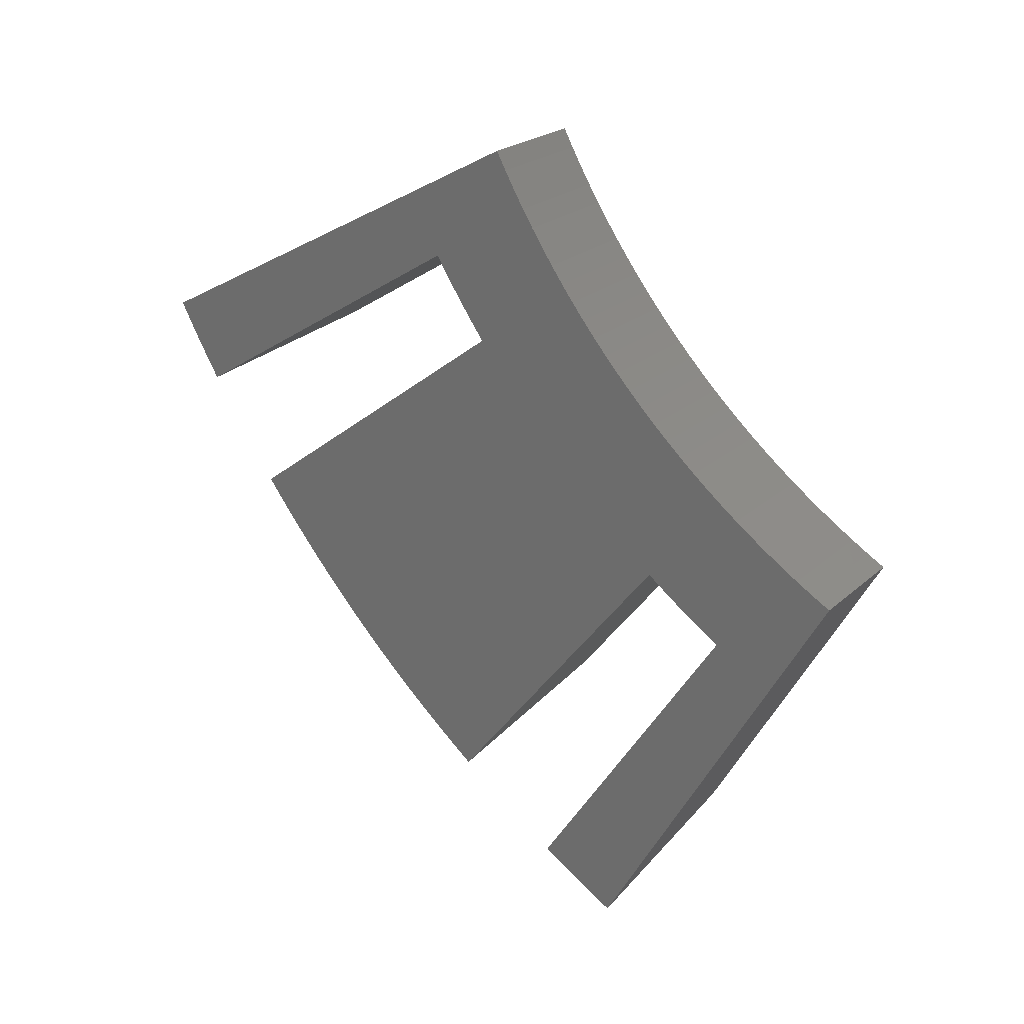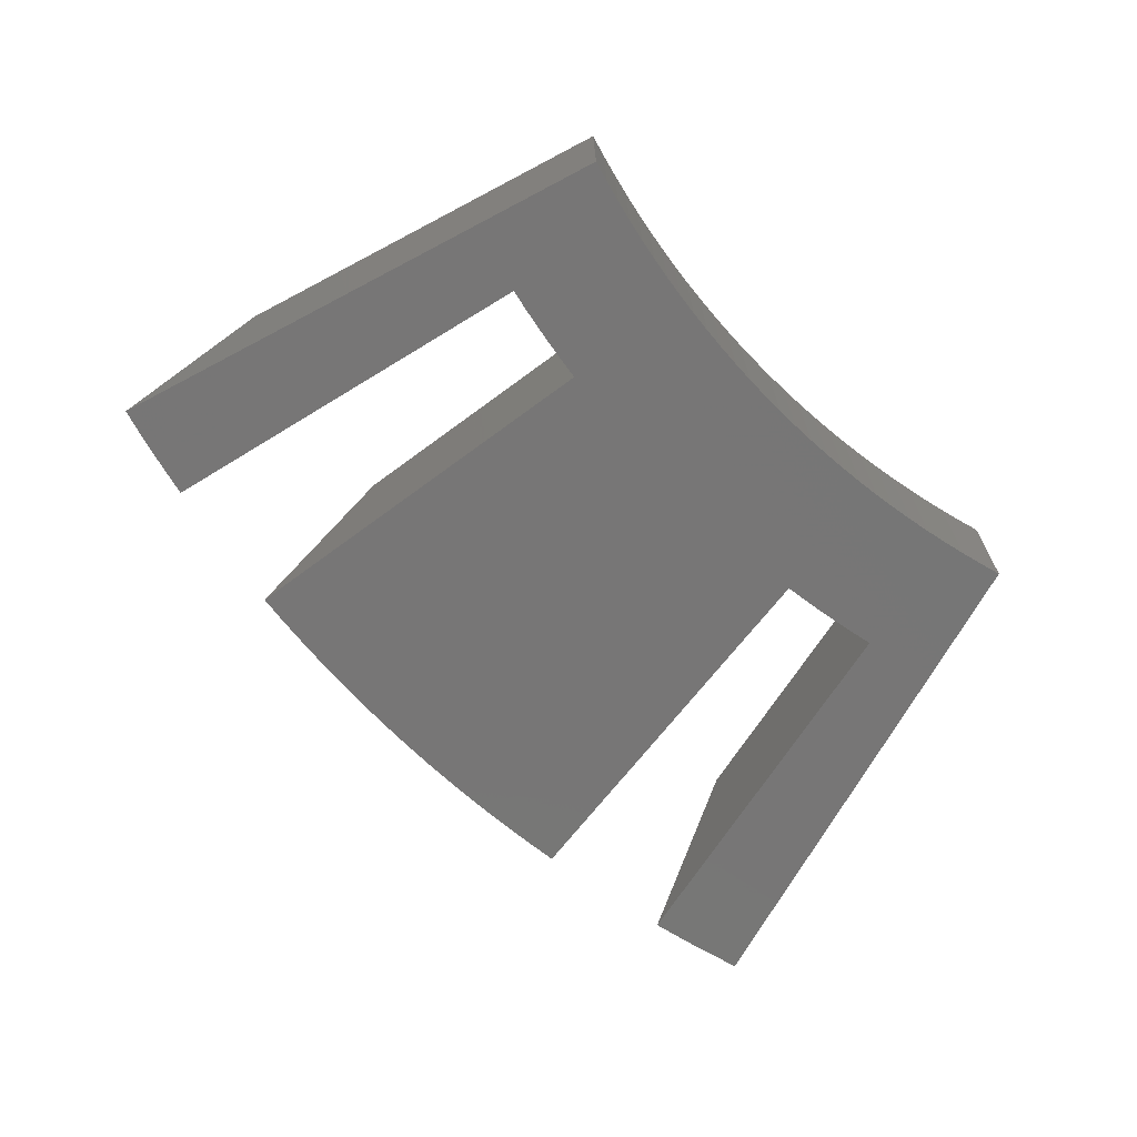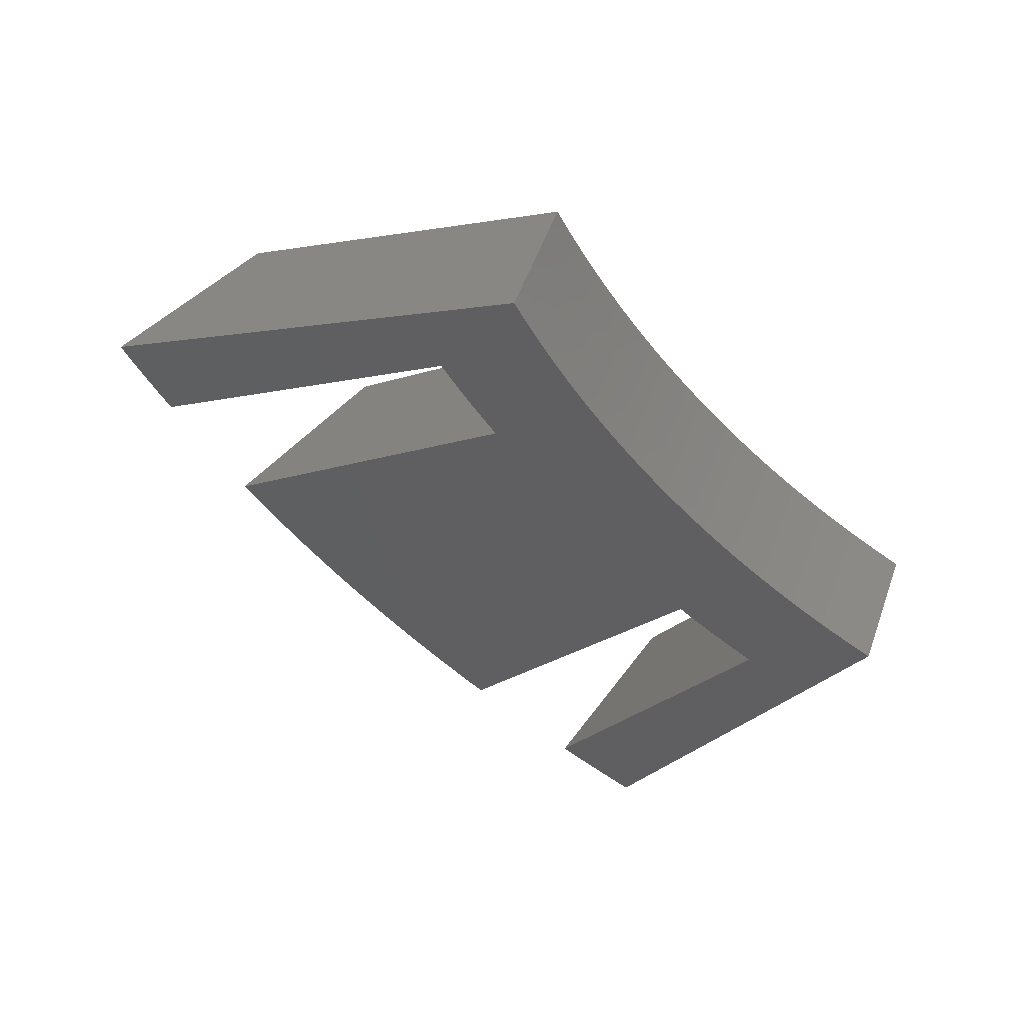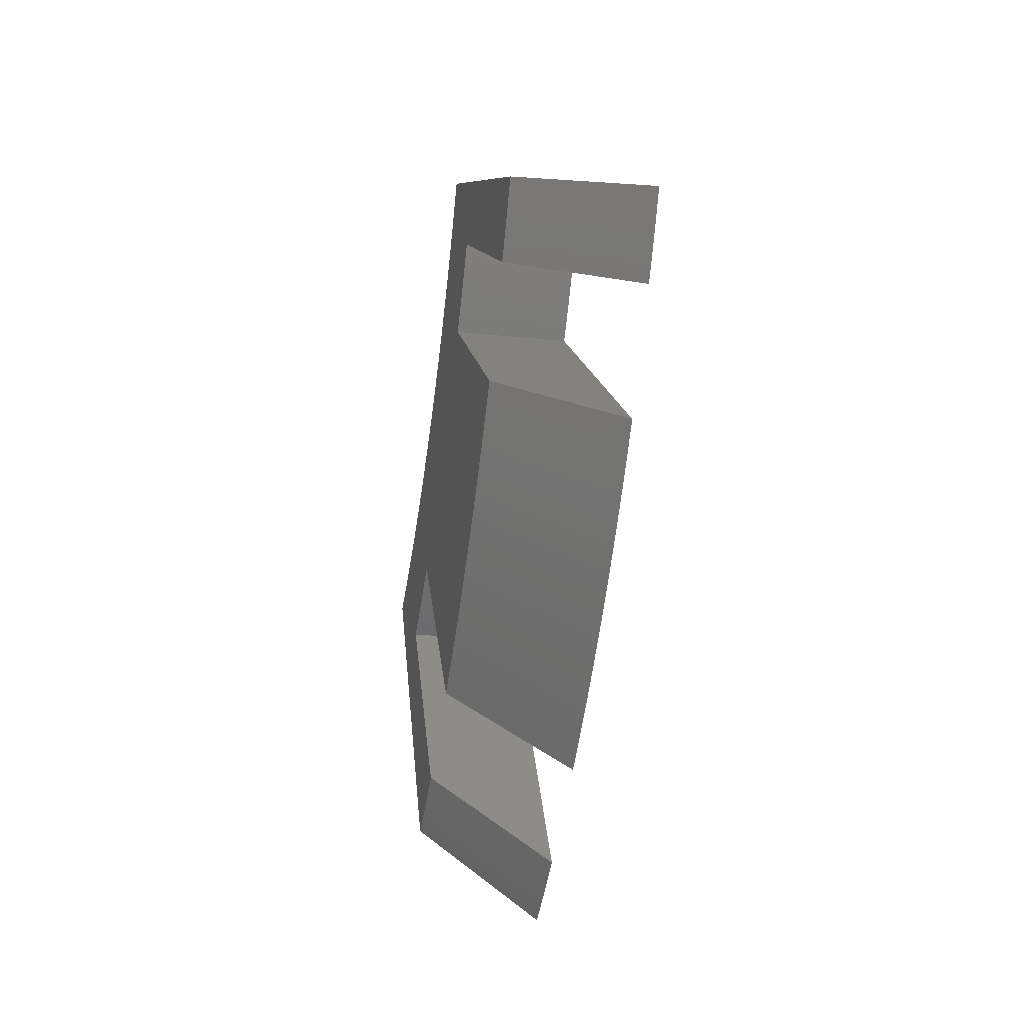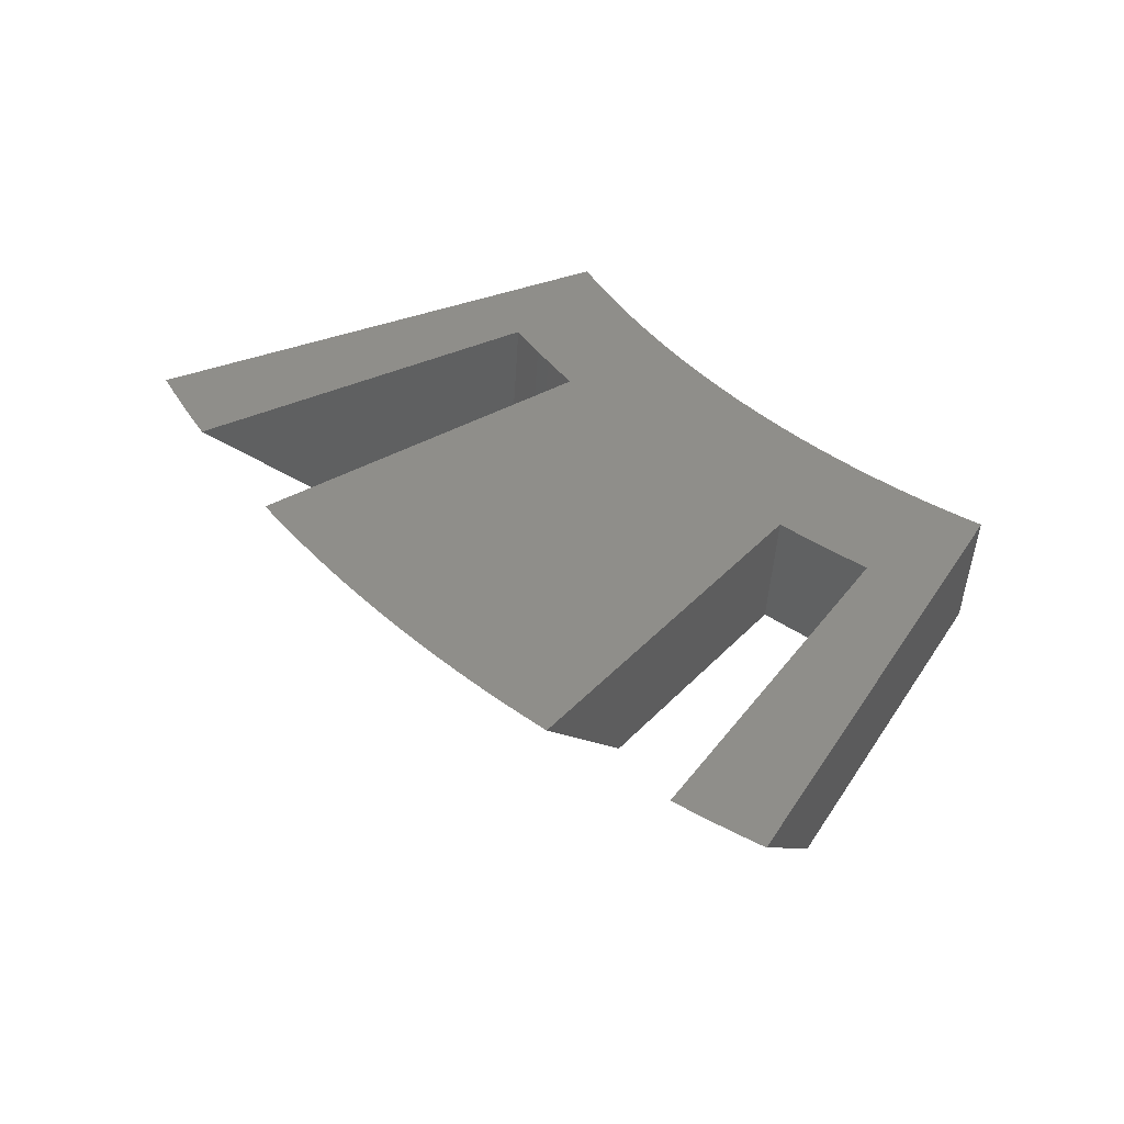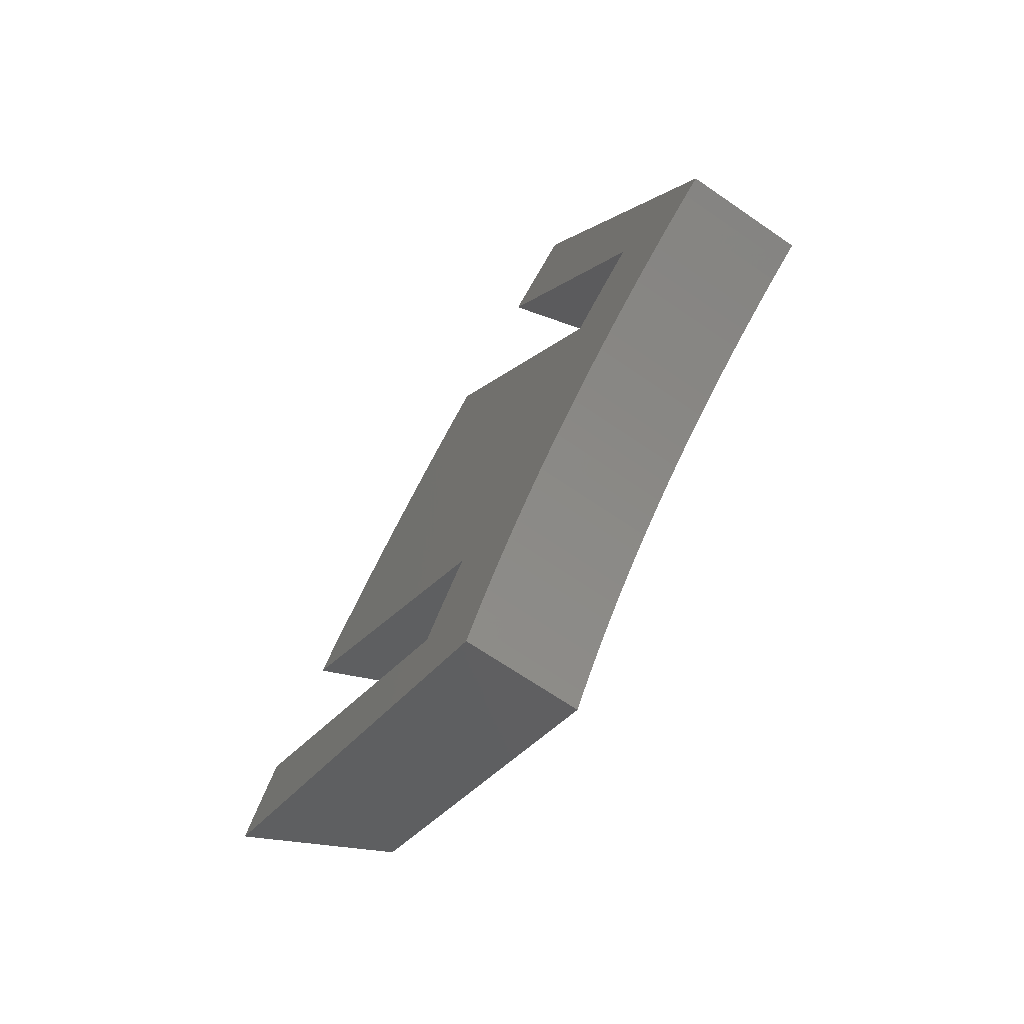
<metadata>
{"format":"stl","ext":"stl","renderer":"f3d","projection":"perspective","resolution":1024,"background":"white","views":[{"elev":22.9,"azim":-55.7,"up":"+Z"},{"elev":21.1,"azim":-90.7,"up":"+Z"},{"elev":53.9,"azim":-70.4,"up":"+Z"},{"elev":-20.6,"azim":168.9,"up":"+Z"},{"elev":-47.6,"azim":-93.6,"up":"+Z"},{"elev":-67.1,"azim":-34.7,"up":"+Y"}]}
</metadata>
<code>
# stl→obj: 132 verts, 260 faces
v 192 73.98 -94.36
v 201.9 67.87 -86.56
v 192 55.53 -70.83
v 201.9 55.53 -70.83
v 201.9 49.04 -75.46
v 192 49.04 -75.46
v 201.9 50.37 -74.58
v 192 50.37 -74.58
v 201.9 51.69 -73.68
v 192 51.69 -73.68
v 201.9 52.99 -72.75
v 192 52.99 -72.75
v 201.9 54.27 -71.8
v 192 54.27 -71.8
v 192 65.34 -100.5
v 201.9 59.94 -92.23
v 201.9 54 -95.83
v 192 58.86 -104.5
v 201.9 55.51 -94.97
v 192 60.5 -103.5
v 201.9 57 -94.08
v 192 62.13 -102.6
v 201.9 58.48 -93.17
v 192 63.74 -101.6
v 192 39.27 -69.7
v 201.9 39.27 -69.7
v 201.9 70.64 -37.56
v 192 70.64 -37.56
v 201.9 69.83 -39.04
v 192 69.83 -39.04
v 192 68.99 -40.5
v 201.9 68.99 -40.5
v 192 68.12 -41.95
v 201.9 68.12 -41.95
v 192 67.22 -43.37
v 201.9 67.22 -43.37
v 192 66.29 -44.78
v 201.9 66.29 -44.78
v 192 65.34 -46.17
v 201.9 65.34 -46.17
v 192 64.35 -47.53
v 201.9 64.35 -47.53
v 192 63.33 -48.88
v 201.9 63.33 -48.88
v 192 62.29 -50.2
v 201.9 62.29 -50.2
v 192 61.22 -51.5
v 201.9 61.22 -51.5
v 192 60.12 -52.78
v 201.9 60.12 -52.78
v 192 58.99 -54.04
v 201.9 58.99 -54.04
v 192 57.84 -55.27
v 201.9 57.84 -55.27
v 192 56.66 -56.47
v 201.9 56.66 -56.47
v 192 55.46 -57.65
v 201.9 55.46 -57.65
v 192 54.23 -58.81
v 201.9 54.23 -58.81
v 192 52.98 -59.94
v 201.9 52.98 -59.94
v 192 51.71 -61.04
v 201.9 51.71 -61.04
v 192 50.41 -62.12
v 201.9 50.41 -62.12
v 192 49.09 -63.17
v 201.9 49.09 -63.17
v 192 47.75 -64.19
v 201.9 47.75 -64.19
v 192 46.38 -65.18
v 201.9 46.38 -65.18
v 192 45 -66.14
v 201.9 45 -66.14
v 192 43.6 -67.08
v 201.9 43.6 -67.08
v 192 42.17 -67.98
v 201.9 42.17 -67.98
v 192 40.73 -68.85
v 201.9 40.73 -68.85
v 201.9 73.14 -52.45
v 201.9 72.2 -53.74
v 201.9 74.06 -51.14
v 201.9 74.95 -49.82
v 201.9 75.82 -48.49
v 201.9 76.67 -47.13
v 201.9 97.12 -51.64
v 201.9 96.31 -53.15
v 201.9 95.46 -54.65
v 201.9 94.6 -56.14
v 201.9 93.71 -57.61
v 201.9 78.07 -77.5
v 201.9 76.68 -78.87
v 201.9 75.27 -80.21
v 201.9 73.84 -81.54
v 201.9 72.38 -82.83
v 201.9 70.9 -84.1
v 201.9 69.4 -85.35
v 201.9 79.43 -76.1
v 201.9 80.77 -74.68
v 201.9 82.08 -73.23
v 201.9 83.36 -71.77
v 201.9 84.62 -70.28
v 201.9 85.86 -68.77
v 201.9 87.06 -67.23
v 201.9 88.24 -65.68
v 192 105.9 -56.29
v 192 102.1 -62.8
v 192 103.1 -61.19
v 192 104.1 -59.57
v 192 105 -57.94
v 192 76.67 -47.13
v 192 72.2 -53.74
v 192 73.14 -52.45
v 192 74.06 -51.14
v 192 74.95 -49.82
v 192 75.82 -48.49
v 192 96.18 -71.59
v 192 75.64 -93.03
v 192 77.28 -91.68
v 192 78.9 -90.29
v 192 80.48 -88.88
v 192 82.05 -87.44
v 192 83.59 -85.97
v 192 85.1 -84.47
v 192 86.58 -82.95
v 192 88.04 -81.4
v 192 89.47 -79.83
v 192 90.87 -78.23
v 192 92.24 -76.61
v 192 93.59 -74.96
v 192 94.9 -73.29
f 1 2 3
f 3 2 4
f 5 6 7
f 7 6 8
f 7 8 9
f 9 8 10
f 9 10 11
f 11 10 12
f 11 12 13
f 13 12 14
f 13 14 4
f 4 14 3
f 15 6 16
f 16 6 5
f 17 18 19
f 19 18 20
f 19 20 21
f 21 20 22
f 21 22 23
f 23 22 24
f 23 24 16
f 16 24 15
f 18 17 25
f 25 17 26
f 27 28 29
f 29 28 30
f 29 30 31
f 29 31 32
f 32 31 33
f 32 33 34
f 34 33 35
f 34 35 36
f 36 35 37
f 36 37 38
f 38 37 39
f 38 39 40
f 40 39 41
f 40 41 42
f 42 41 43
f 42 43 44
f 44 43 45
f 44 45 46
f 46 45 47
f 46 47 48
f 48 47 49
f 48 49 50
f 50 49 51
f 50 51 52
f 52 51 53
f 52 53 54
f 54 53 55
f 54 55 56
f 56 55 57
f 56 57 58
f 58 57 59
f 58 59 60
f 60 59 61
f 60 61 62
f 62 61 63
f 62 63 64
f 64 63 65
f 64 65 66
f 66 65 67
f 66 67 68
f 68 67 69
f 68 69 70
f 70 69 71
f 70 71 72
f 72 71 73
f 72 73 74
f 74 73 75
f 74 75 76
f 76 75 77
f 76 77 78
f 78 77 79
f 78 79 80
f 80 79 26
f 26 79 25
f 81 42 82
f 82 42 44
f 82 44 46
f 42 81 40
f 40 81 83
f 40 83 38
f 38 83 84
f 38 84 36
f 36 84 85
f 36 85 34
f 34 85 86
f 34 86 32
f 32 86 29
f 29 86 27
f 27 86 87
f 87 86 88
f 88 86 89
f 89 86 90
f 90 86 91
f 46 48 82
f 82 48 50
f 82 50 52
f 52 54 82
f 82 54 4
f 82 4 92
f 92 4 93
f 93 4 94
f 94 4 95
f 95 4 96
f 96 4 97
f 97 4 98
f 98 4 2
f 54 56 4
f 4 56 58
f 4 58 60
f 60 62 4
f 4 62 64
f 4 64 66
f 66 68 4
f 4 68 13
f 13 68 70
f 13 70 11
f 11 70 72
f 11 72 9
f 9 72 74
f 9 74 7
f 7 74 76
f 7 76 5
f 5 76 78
f 5 78 80
f 80 26 5
f 5 26 17
f 5 17 19
f 19 21 5
f 5 21 23
f 5 23 16
f 92 99 82
f 82 99 100
f 82 100 101
f 101 102 82
f 82 102 103
f 82 103 104
f 104 105 82
f 82 105 106
f 107 28 87
f 87 28 27
f 91 108 90
f 90 108 109
f 90 109 89
f 89 109 110
f 89 110 88
f 88 110 111
f 88 111 87
f 87 111 107
f 108 91 112
f 112 91 86
f 82 113 81
f 81 113 114
f 81 114 83
f 83 114 115
f 83 115 84
f 84 115 116
f 84 116 85
f 85 116 117
f 85 117 86
f 86 117 112
f 118 113 106
f 106 113 82
f 2 1 98
f 98 1 119
f 98 119 97
f 97 119 120
f 97 120 96
f 96 120 121
f 96 121 95
f 95 121 122
f 95 122 94
f 94 122 123
f 94 123 93
f 93 123 124
f 93 124 92
f 92 124 125
f 92 125 99
f 99 125 126
f 99 126 100
f 100 126 127
f 100 127 101
f 101 127 128
f 101 128 102
f 102 128 129
f 102 129 103
f 103 129 130
f 103 130 104
f 104 130 131
f 104 131 105
f 105 131 132
f 105 132 106
f 106 132 118
f 18 25 6
f 6 25 79
f 6 79 77
f 77 75 6
f 6 75 8
f 8 75 73
f 8 73 10
f 10 73 71
f 10 71 12
f 12 71 69
f 12 69 14
f 14 69 67
f 14 67 3
f 3 67 65
f 3 65 63
f 63 61 3
f 3 61 59
f 3 59 57
f 57 55 3
f 3 55 53
f 3 53 113
f 113 53 51
f 113 51 49
f 49 47 113
f 113 47 45
f 113 45 43
f 43 41 113
f 113 41 114
f 114 41 39
f 114 39 115
f 115 39 37
f 115 37 116
f 116 37 35
f 116 35 117
f 117 35 33
f 117 33 112
f 112 33 31
f 112 31 30
f 30 28 112
f 112 28 107
f 112 107 111
f 111 110 112
f 112 110 109
f 112 109 108
f 118 132 113
f 113 132 131
f 113 131 130
f 130 129 113
f 113 129 128
f 113 128 127
f 127 126 113
f 113 126 125
f 113 125 3
f 3 125 124
f 3 124 123
f 123 122 3
f 3 122 121
f 3 121 120
f 120 119 3
f 3 119 1
f 15 24 6
f 6 24 22
f 6 22 20
f 20 18 6

</code>
